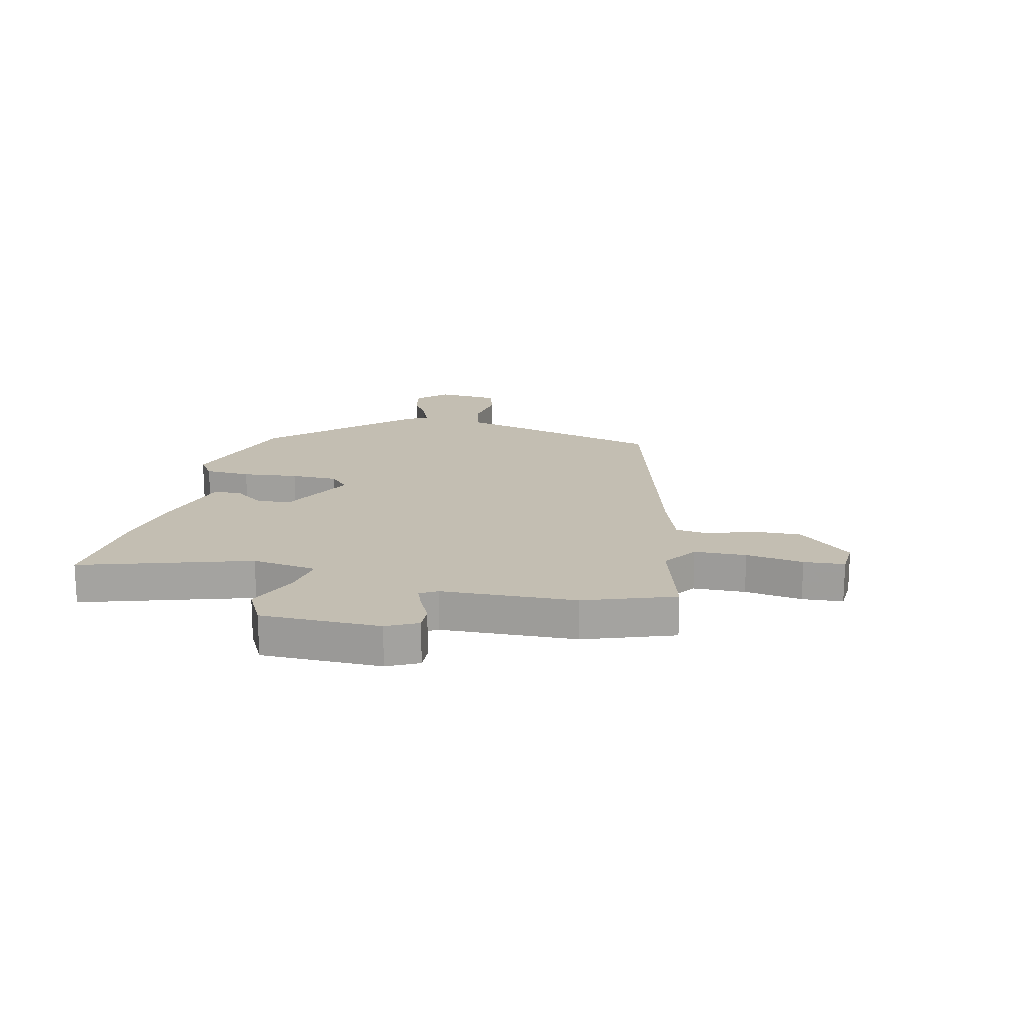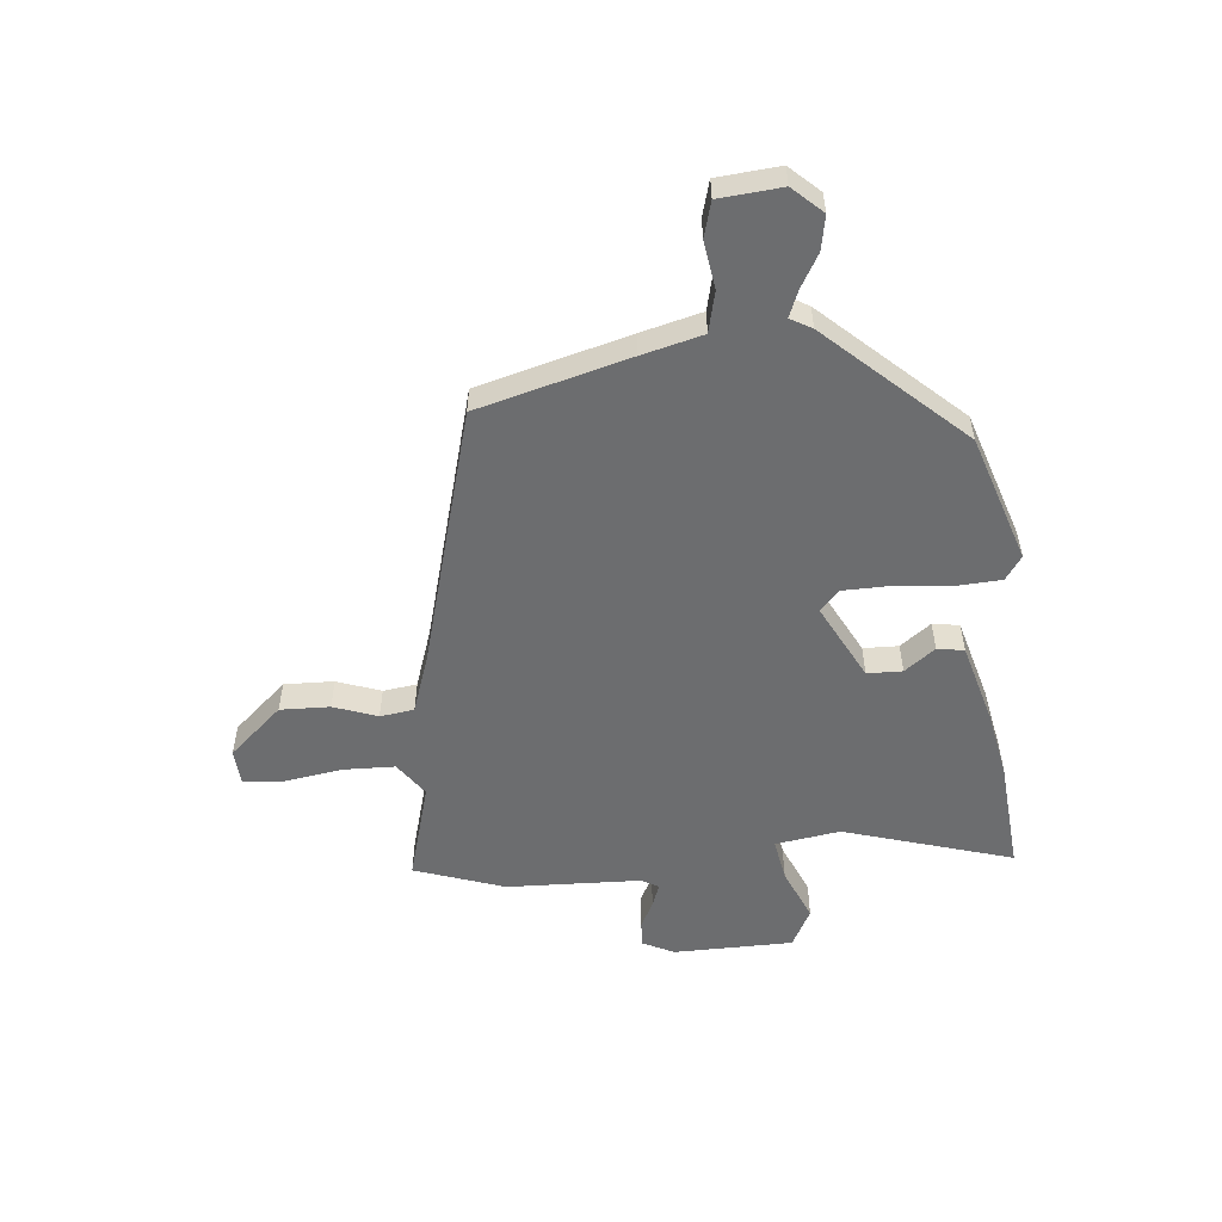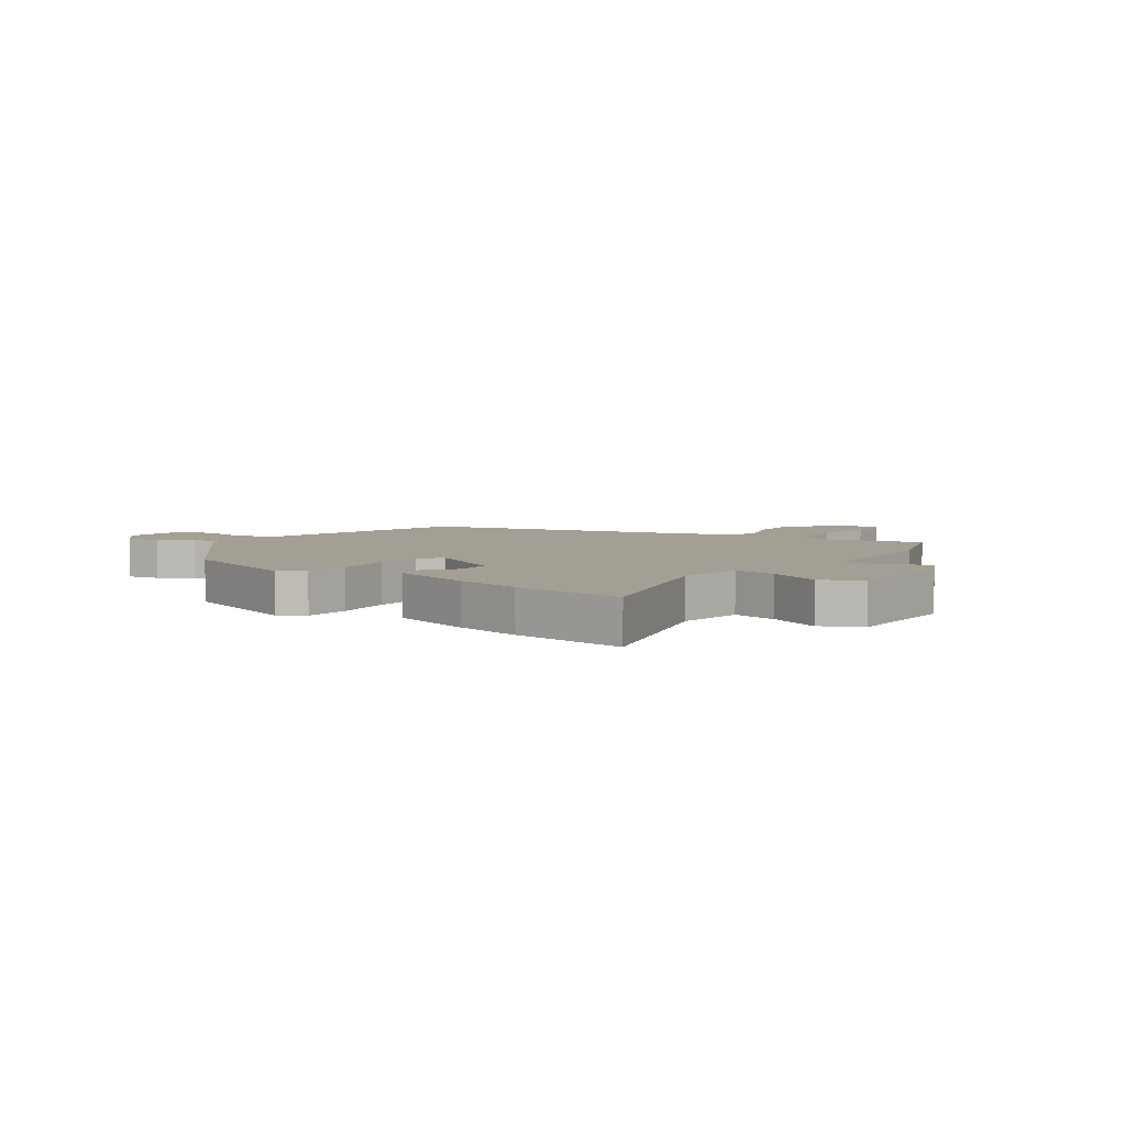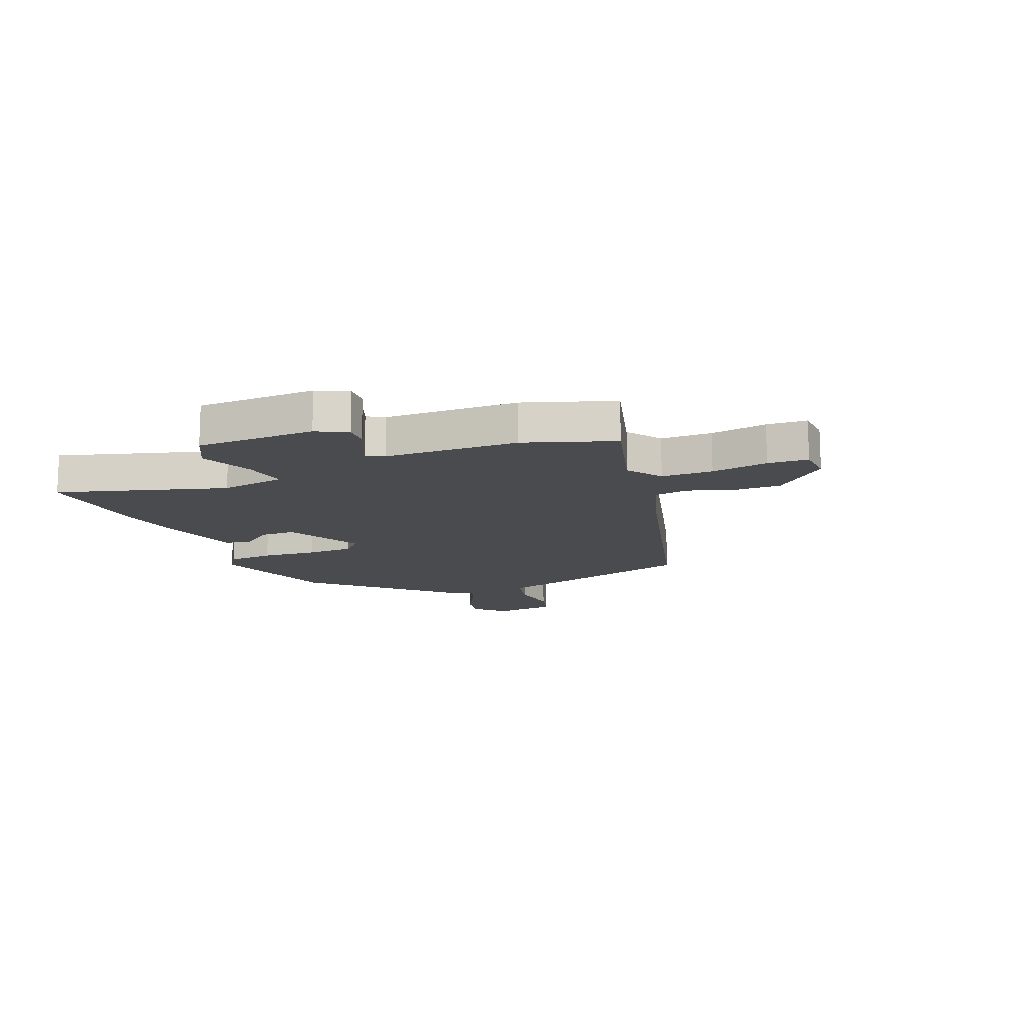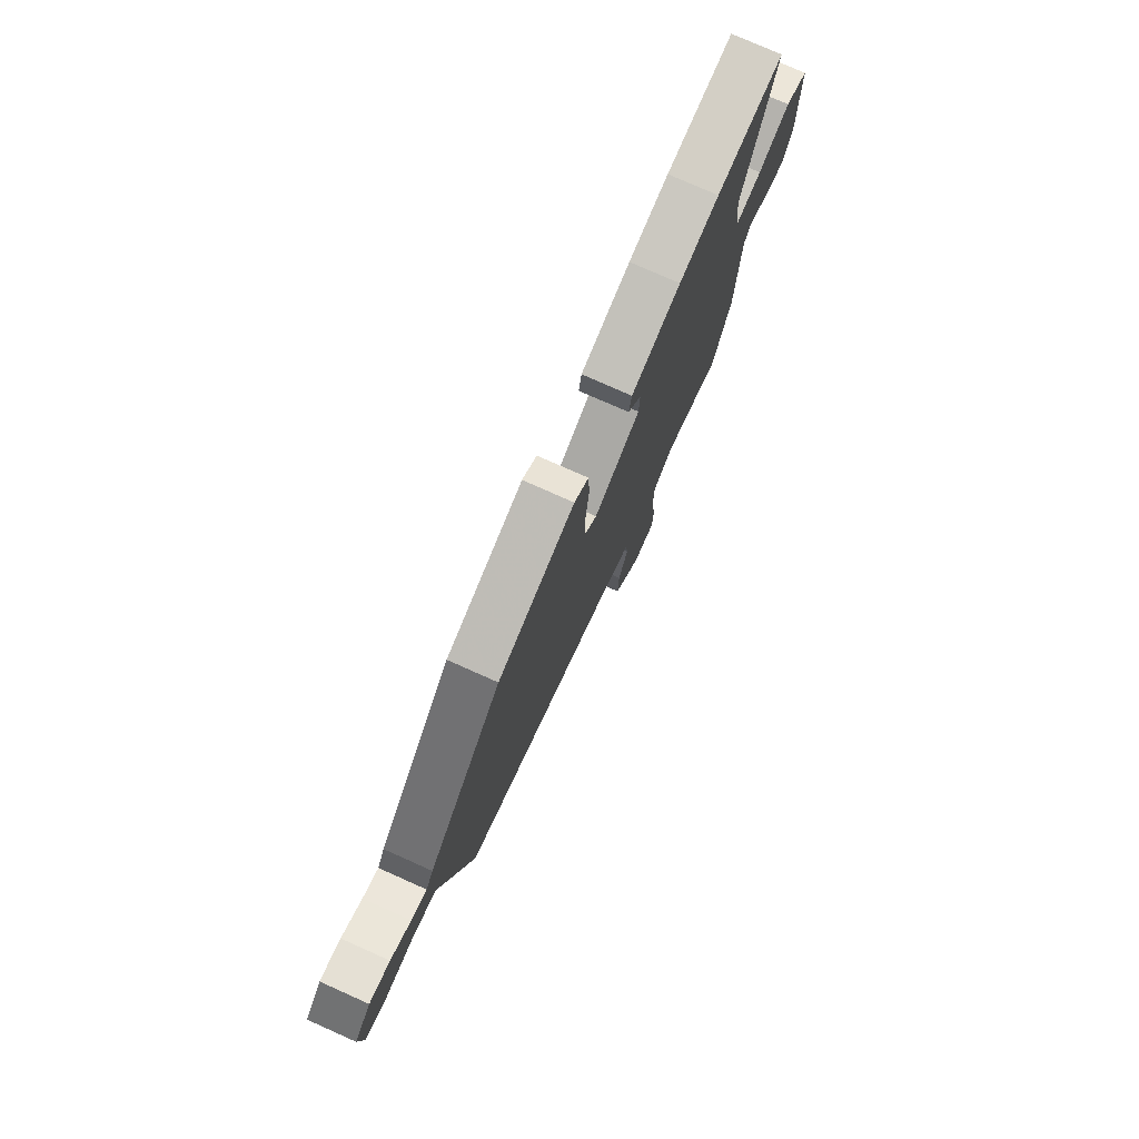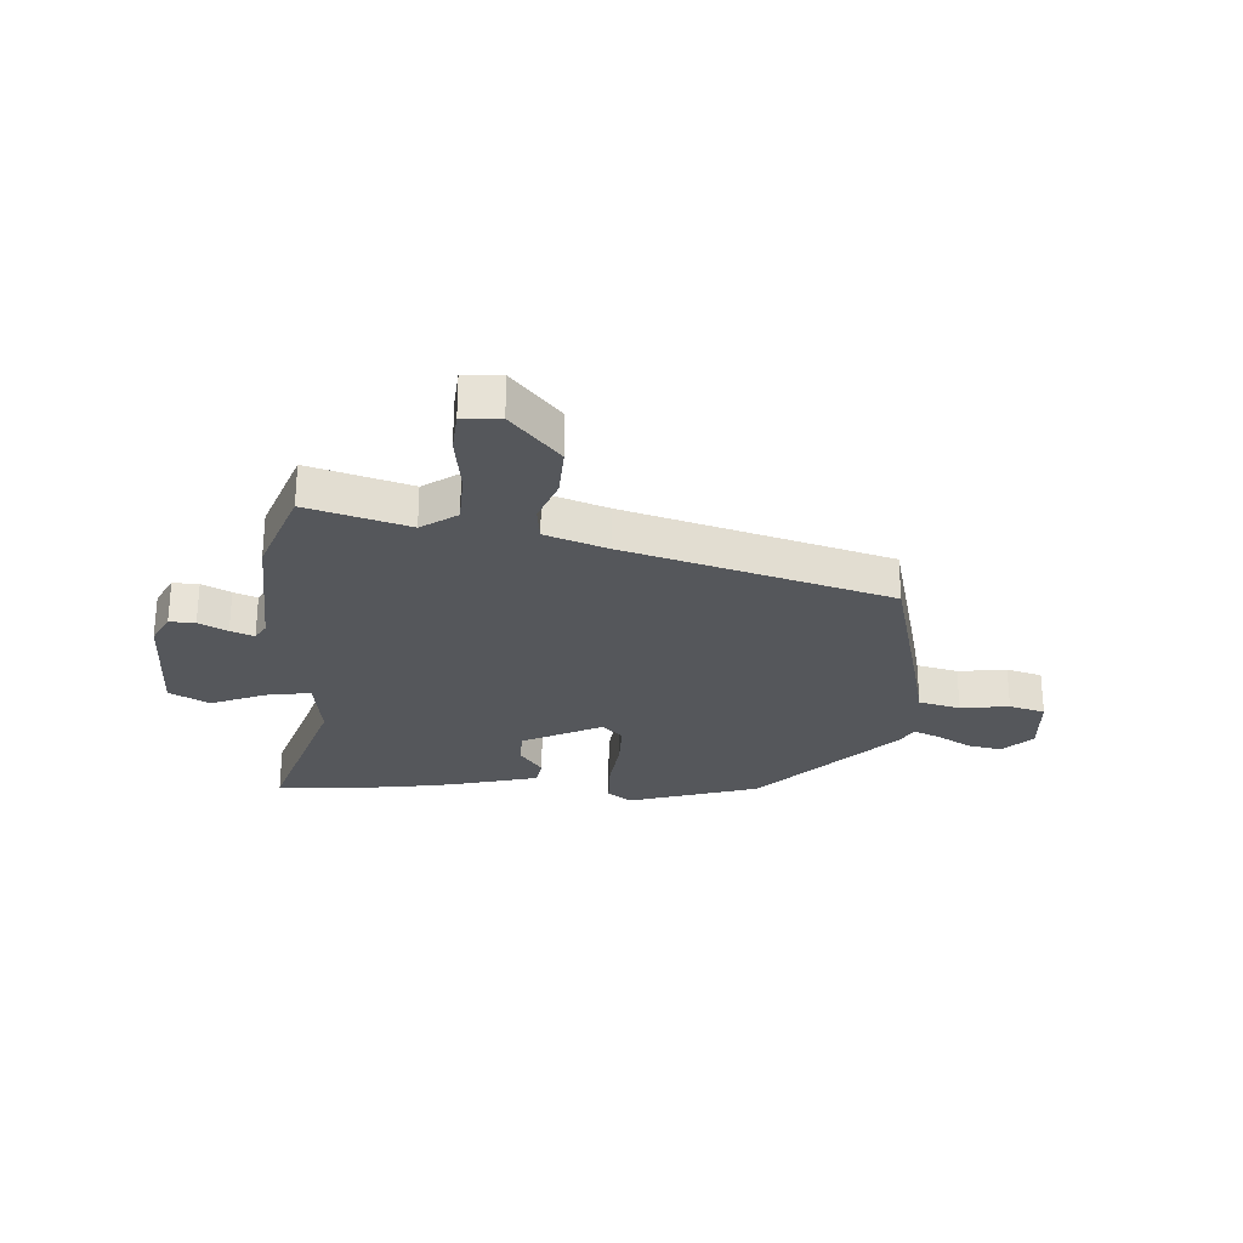
<metadata>
{"format":"obj","ext":"obj","renderer":"f3d","projection":"perspective","resolution":1024,"background":"white","views":[{"elev":17.5,"azim":103.2,"up":"+Y"},{"elev":-53.9,"azim":-84.0,"up":"+Y"},{"elev":5.4,"azim":36.4,"up":"+Y"},{"elev":-14.1,"azim":112.8,"up":"+Y"},{"elev":76.9,"azim":-66.0,"up":"+Z"},{"elev":-26.7,"azim":176.0,"up":"+Y"}]}
</metadata>
<code>
v 0.359 0.07 0.489
v 0.561 0.07 0.505
v 0.467 0.07 0.203
v 0.484 0.07 0.086
v 0.562 0.07 0.099
v 0.657 0.07 0.139
v 0.727 0.07 0.102
v 0.728 0.07 -0.113
v 0.7 0.07 -0.169
v 0.655 0.07 -0.167
v 0.605 0.07 -0.142
v 0.564 0.07 -0.126
v 0.546 0.07 -0.157
v 0.536 0.07 -0.398
v 0.479 0.07 -0.559
v 0.301 0.07 -0.507
v 0.239 0.07 -0.55
v 0.236 0.07 -0.643
v 0.251 0.07 -0.746
v 0.246 0.07 -0.819
v 0.18 0.07 -0.823
v 0.095 0.07 -0.727
v 0.098 0.07 -0.638
v 0.127 0.07 -0.56
v 0.119 0.07 -0.499
v 0.011 0.07 -0.461
v -0.452 0.07 -0.329
v -0.523 0.07 -0.058
v -0.55 0.07 0.051
v -0.623 0.07 0.069
v -0.708 0.07 0.057
v -0.771 0.07 0.075
v -0.78 0.07 0.187
v -0.731 0.07 0.239
v -0.67 0.07 0.227
v -0.61 0.07 0.192
v -0.564 0.07 0.173
v -0.542 0.07 0.211
v -0.319 0.07 0.449
v -0.09 0.07 0.522
v -0.047 0.07 0.492
v -0.043 0.07 0.41
v -0.054 0.07 0.31
v -0.053 0.07 0.226
v -0.017 0.07 0.191
v 0.121 0.07 0.261
v 0.123 0.07 0.324
v 0.082 0.07 0.379
v 0.09 0.07 0.427
v 0.239 0.07 0.467
v 0.359 0 0.489
v 0.561 0 0.505
v 0.467 0 0.203
v 0.484 0 0.086
v 0.562 0 0.099
v 0.657 0 0.139
v 0.727 0 0.102
v 0.728 0 -0.113
v 0.7 0 -0.169
v 0.655 0 -0.167
v 0.605 0 -0.142
v 0.564 0 -0.126
v 0.546 0 -0.157
v 0.536 0 -0.398
v 0.479 0 -0.559
v 0.301 0 -0.507
v 0.239 0 -0.55
v 0.236 0 -0.643
v 0.251 0 -0.746
v 0.246 0 -0.819
v 0.18 0 -0.823
v 0.095 0 -0.727
v 0.098 0 -0.638
v 0.127 0 -0.56
v 0.119 0 -0.499
v 0.011 0 -0.461
v -0.452 0 -0.329
v -0.523 0 -0.058
v -0.55 0 0.051
v -0.623 0 0.069
v -0.708 0 0.057
v -0.771 0 0.075
v -0.78 0 0.187
v -0.731 0 0.239
v -0.67 0 0.227
v -0.61 0 0.192
v -0.564 0 0.173
v -0.542 0 0.211
v -0.319 0 0.449
v -0.09 0 0.522
v -0.047 0 0.492
v -0.043 0 0.41
v -0.054 0 0.31
v -0.053 0 0.226
v -0.017 0 0.191
v 0.121 0 0.261
v 0.123 0 0.324
v 0.082 0 0.379
v 0.09 0 0.427
v 0.239 0 0.467
f 1 2 3
f 50 1 3
f 49 50 3
f 48 49 3
f 47 48 3
f 46 47 3 4
f 45 46 4
f 41 42 43
f 40 41 43
f 39 40 43
f 38 39 43
f 37 38 43
f 37 43 44
f 34 35 36
f 33 34 36
f 32 33 36
f 31 32 36
f 30 31 36
f 29 30 36 37
f 37 44 45
f 29 37 45
f 28 29 45
f 27 28 45
f 26 27 45
f 22 23 24
f 21 22 24
f 20 21 24
f 19 20 24
f 18 19 24
f 17 18 24 25
f 16 17 25
f 13 14 15 16
f 26 45 4
f 25 26 4
f 16 25 4
f 13 16 4
f 12 13 4
f 9 10 11
f 8 9 11
f 7 8 11
f 6 7 11
f 5 6 11
f 4 5 11 12
f 53 52 51
f 53 51 100
f 53 100 99
f 53 99 98
f 53 98 97
f 54 53 97 96
f 54 96 95
f 93 92 91
f 93 91 90
f 93 90 89
f 93 89 88
f 93 88 87
f 94 93 87
f 86 85 84
f 86 84 83
f 86 83 82
f 86 82 81
f 86 81 80
f 87 86 80 79
f 95 94 87
f 95 87 79
f 95 79 78
f 95 78 77
f 95 77 76
f 74 73 72
f 74 72 71
f 74 71 70
f 74 70 69
f 74 69 68
f 75 74 68 67
f 75 67 66
f 66 65 64 63
f 54 95 76
f 54 76 75
f 54 75 66
f 54 66 63
f 54 63 62
f 61 60 59
f 61 59 58
f 61 58 57
f 61 57 56
f 61 56 55
f 62 61 55 54
f 1 51 52 2
f 2 52 53 3
f 3 53 54 4
f 4 54 55 5
f 5 55 56 6
f 6 56 57 7
f 7 57 58 8
f 8 58 59 9
f 9 59 60 10
f 10 60 61 11
f 11 61 62 12
f 12 62 63 13
f 13 63 64 14
f 14 64 65 15
f 15 65 66 16
f 16 66 67 17
f 17 67 68 18
f 18 68 69 19
f 19 69 70 20
f 20 70 71 21
f 21 71 72 22
f 22 72 73 23
f 23 73 74 24
f 24 74 75 25
f 25 75 76 26
f 26 76 77 27
f 27 77 78 28
f 28 78 79 29
f 29 79 80 30
f 30 80 81 31
f 31 81 82 32
f 32 82 83 33
f 33 83 84 34
f 34 84 85 35
f 35 85 86 36
f 36 86 87 37
f 37 87 88 38
f 38 88 89 39
f 39 89 90 40
f 40 90 91 41
f 41 91 92 42
f 42 92 93 43
f 43 93 94 44
f 44 94 95 45
f 45 95 96 46
f 46 96 97 47
f 47 97 98 48
f 48 98 99 49
f 49 99 100 50
f 50 100 51 1

</code>
